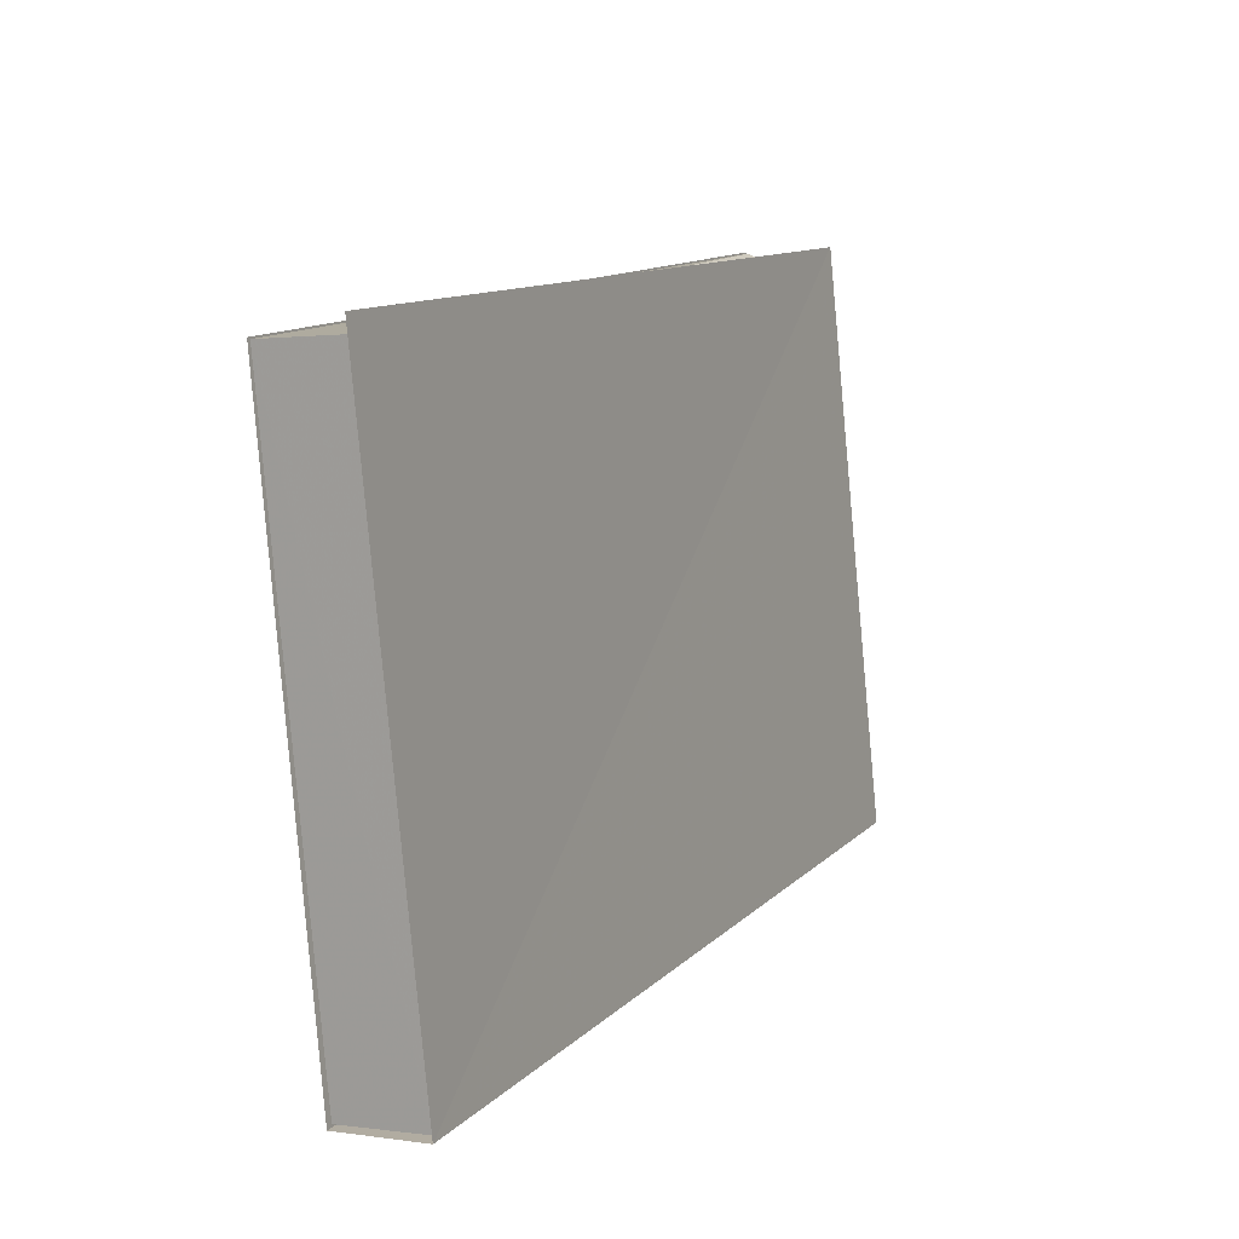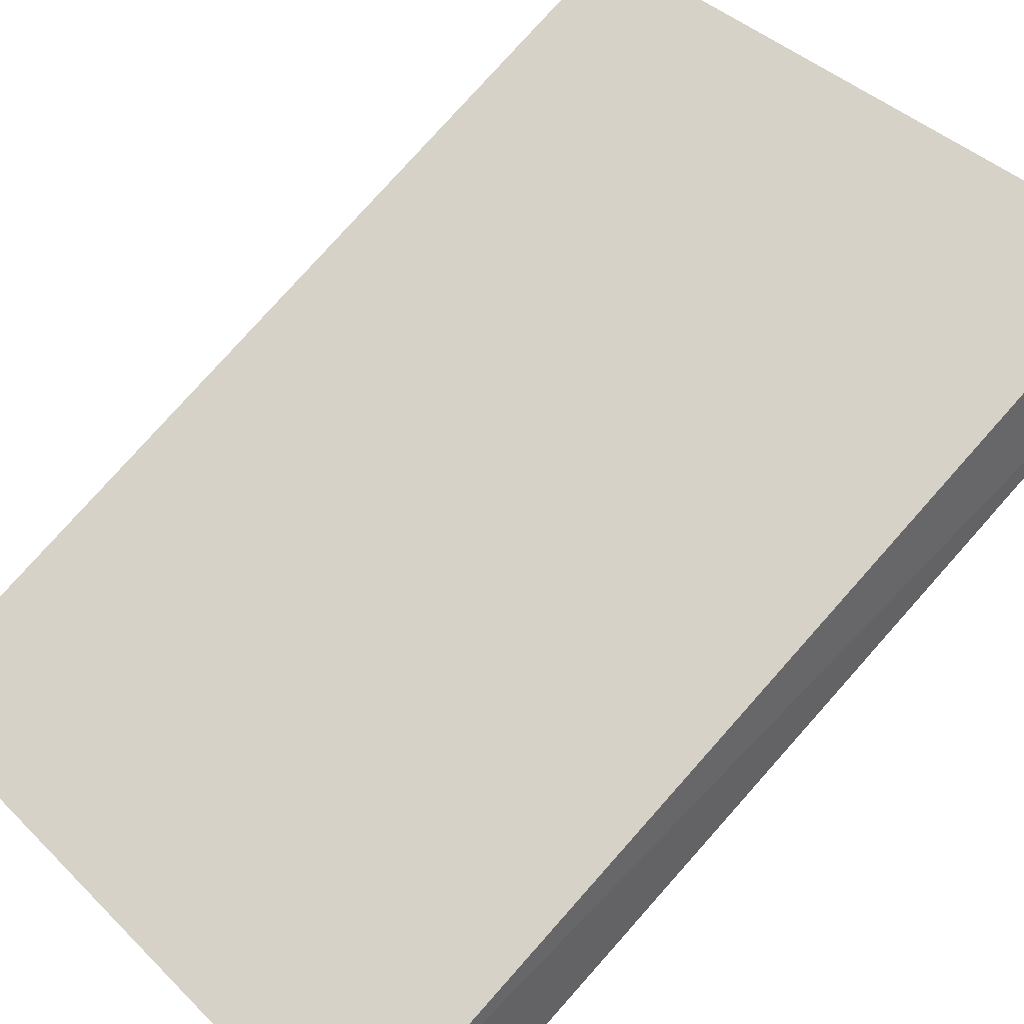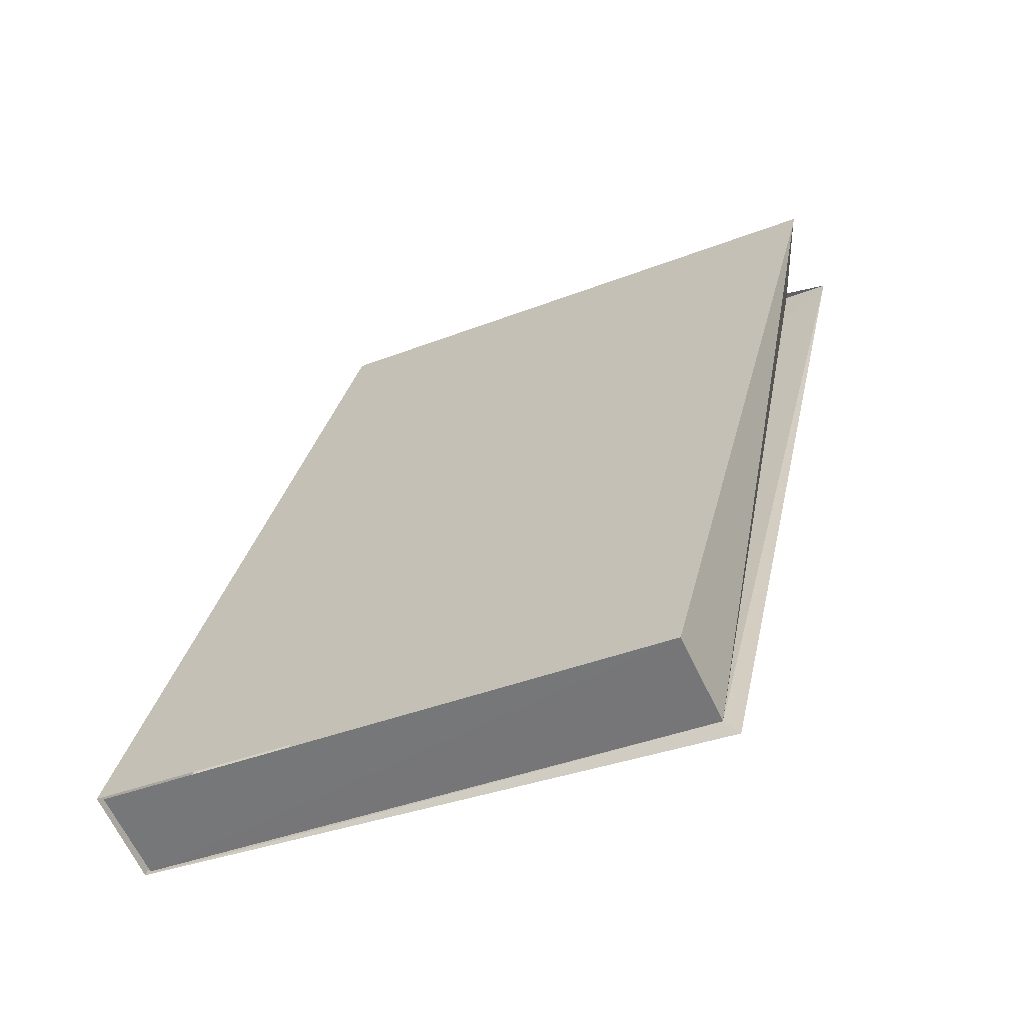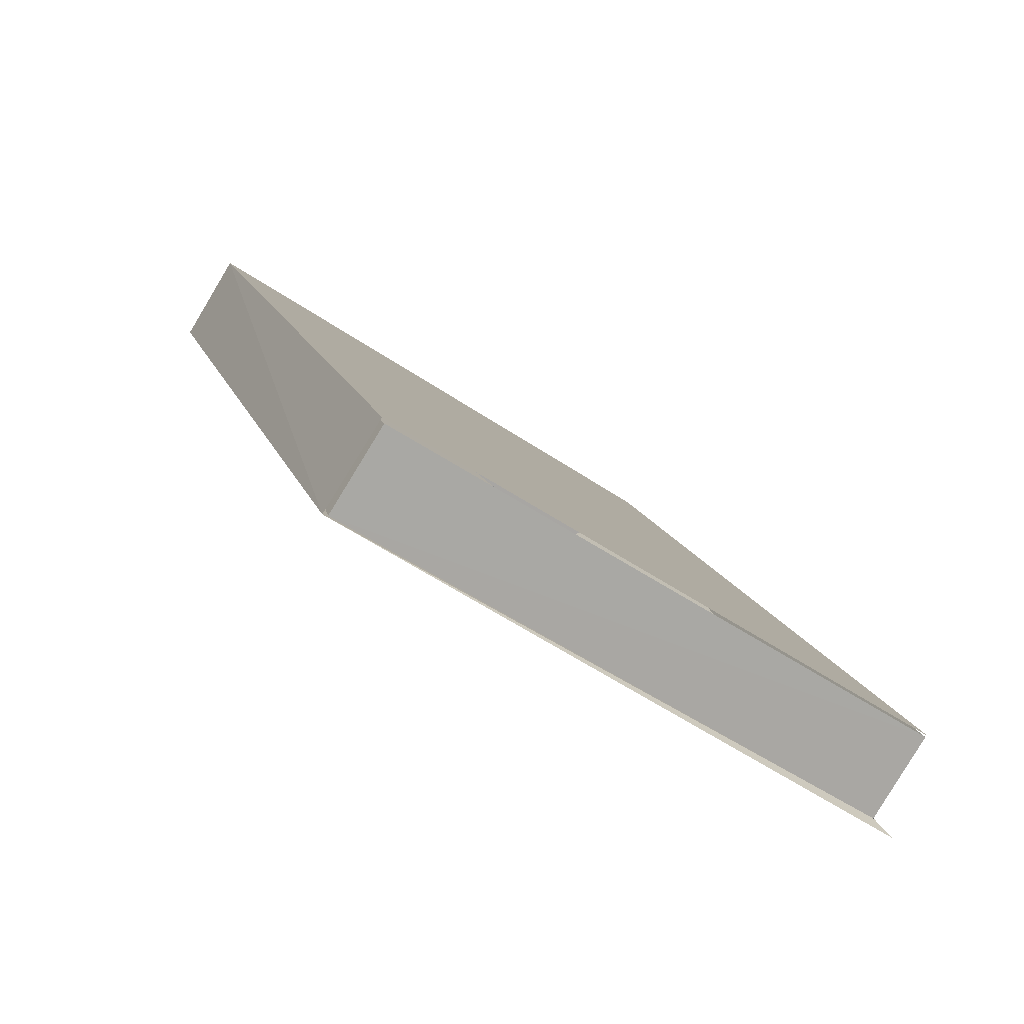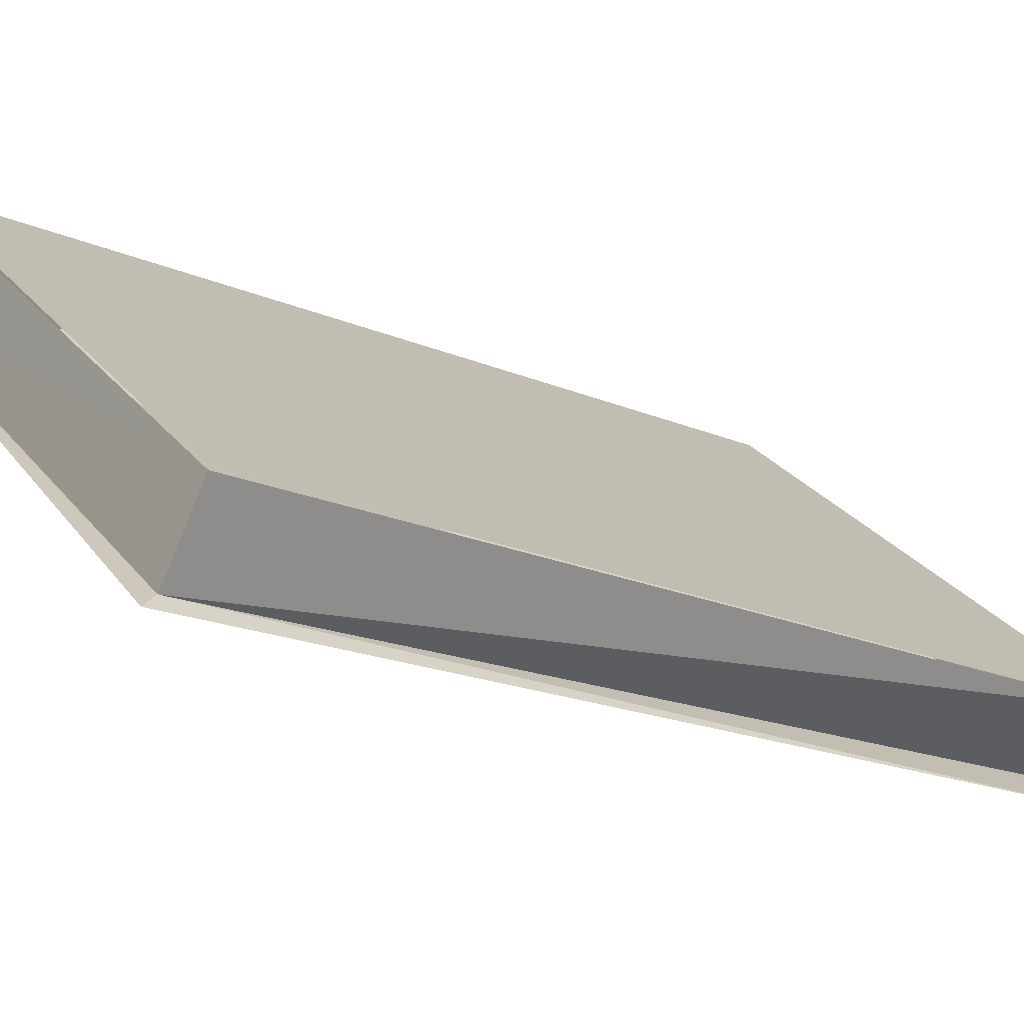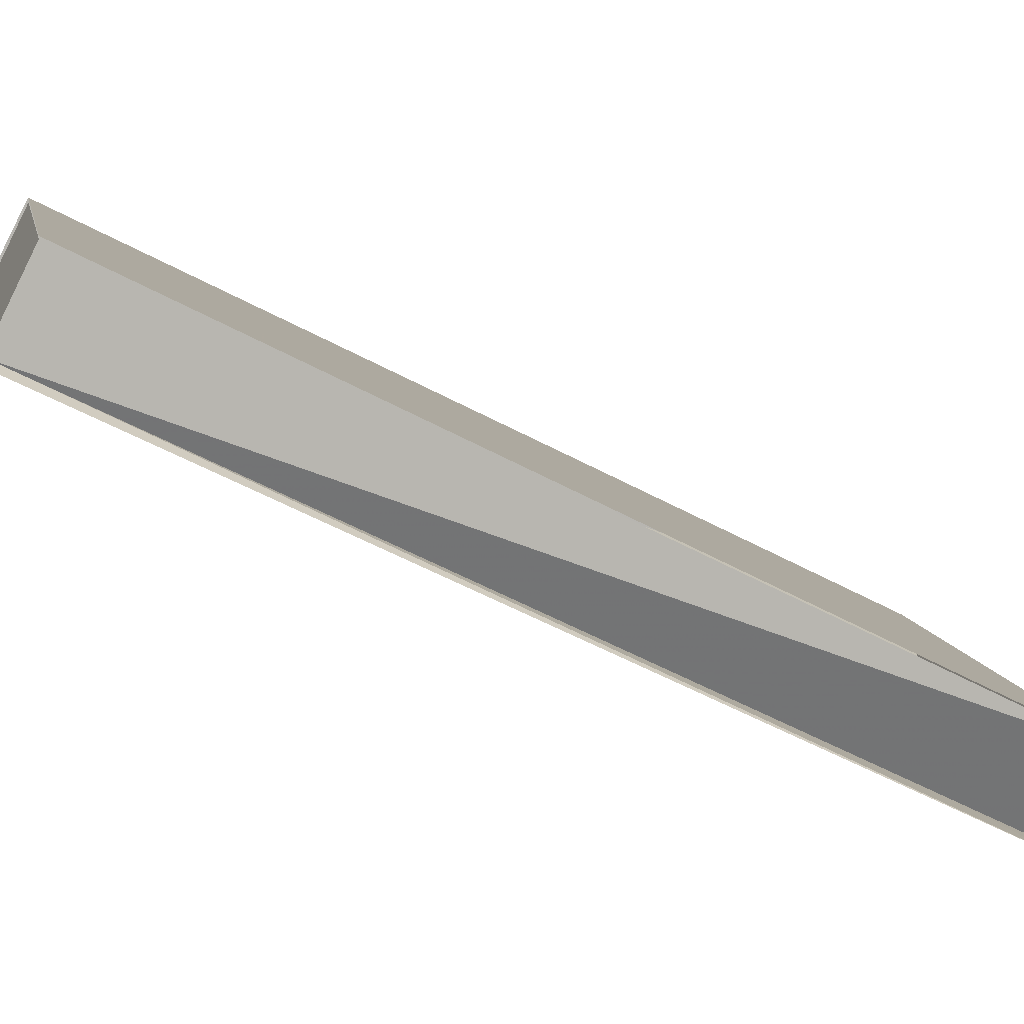
<metadata>
{"format":"obj","ext":"obj","renderer":"f3d","projection":"perspective","resolution":1024,"background":"white","views":[{"elev":-80.0,"azim":94.5,"up":"+Y"},{"elev":42.2,"azim":-132.1,"up":"+Z"},{"elev":-35.7,"azim":28.6,"up":"+Y"},{"elev":-53.3,"azim":-35.7,"up":"+Y"},{"elev":25.9,"azim":61.3,"up":"+Z"},{"elev":8.8,"azim":79.5,"up":"+Z"}]}
</metadata>
<code>
o Cube.084
v -0.6687 -0.8225 0.7659
v -0.6691 -0.8215 0.768
v -0.5805 -0.9409 0.8276
v -0.6702 -0.9471 0.8153
v -0.67 -0.8187 0.7673
v -0.5808 -0.9467 0.8153
v -0.5782 -0.9495 0.8159
v -0.5802 -0.8215 0.7681
v -0.5807 -0.9468 0.8154
v -0.6698 -0.8252 0.7543
v -0.6701 -0.9408 0.8278
v -0.5872 -0.8274 0.7561
v -0.5808 -0.9409 0.8272
v -0.5807 -0.9468 0.8153
v -0.5804 -0.8217 0.7681
v -0.6694 -0.9467 0.8153
v -0.6694 -0.9408 0.8272
v -0.5802 -0.8275 0.7559
f 18 9 7
f 18 4 10
f 7 9 4
f 5 8 1
f 5 3 8
f 11 5 4
f 15 14 12
f 13 17 16
f 13 16 14
f 16 2 12
f 18 7 4
f 5 11 3
f 10 1 18
f 10 5 1
f 15 13 14
f 12 2 15
f 4 5 10
f 16 17 2
f 11 4 1
l 6 9

</code>
